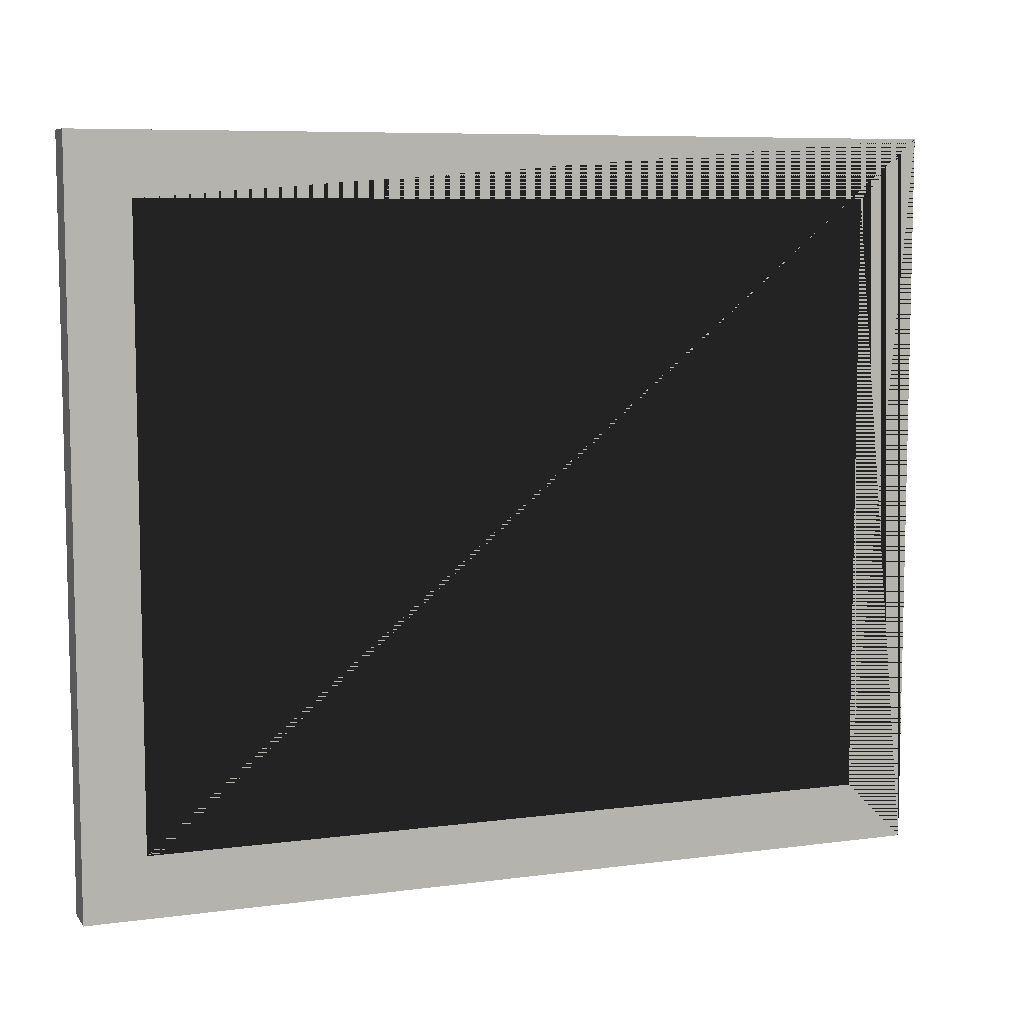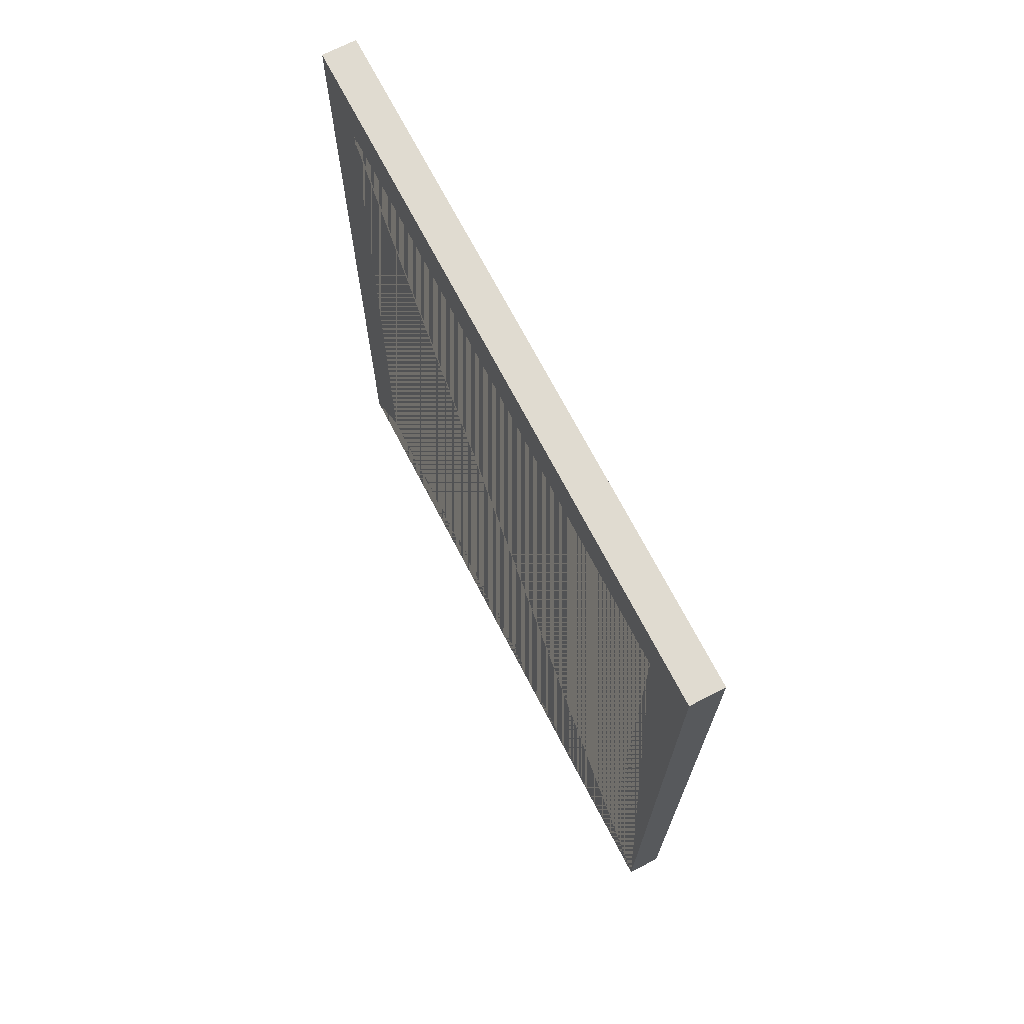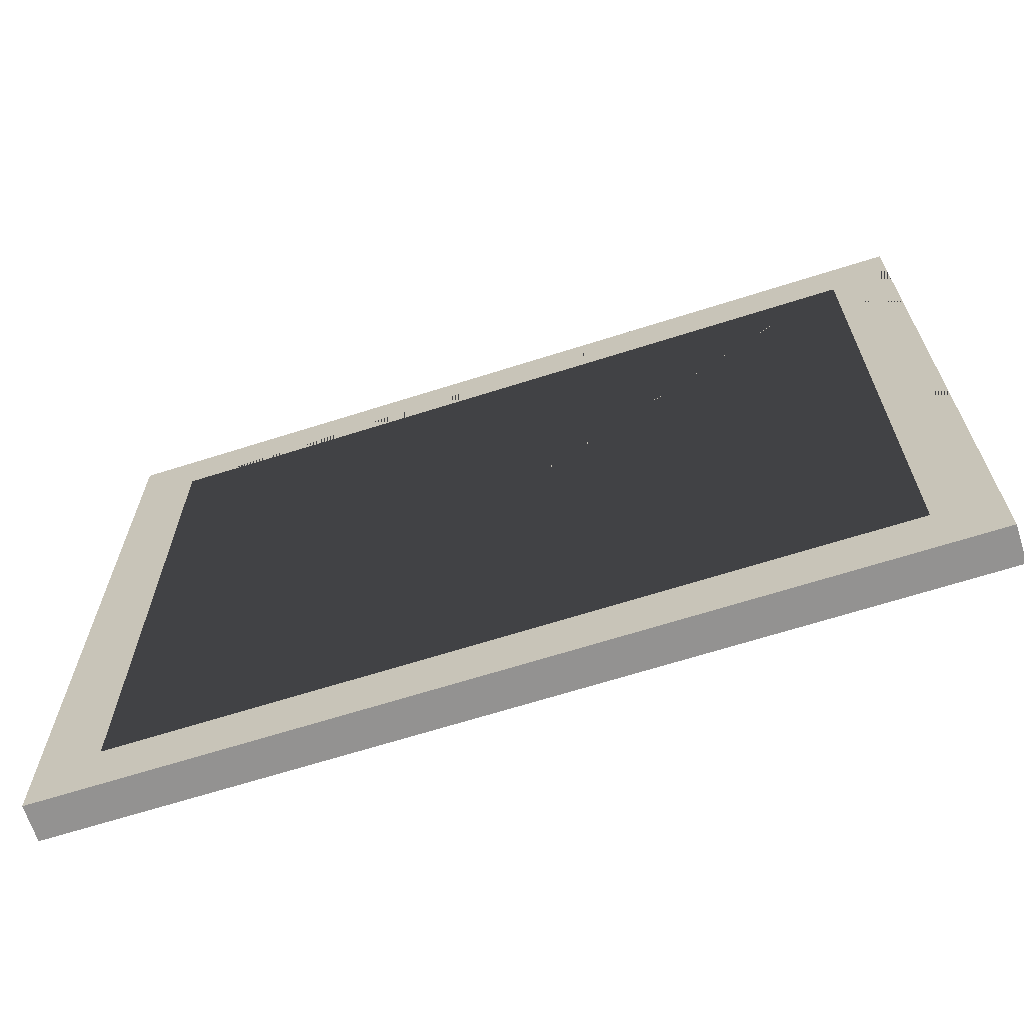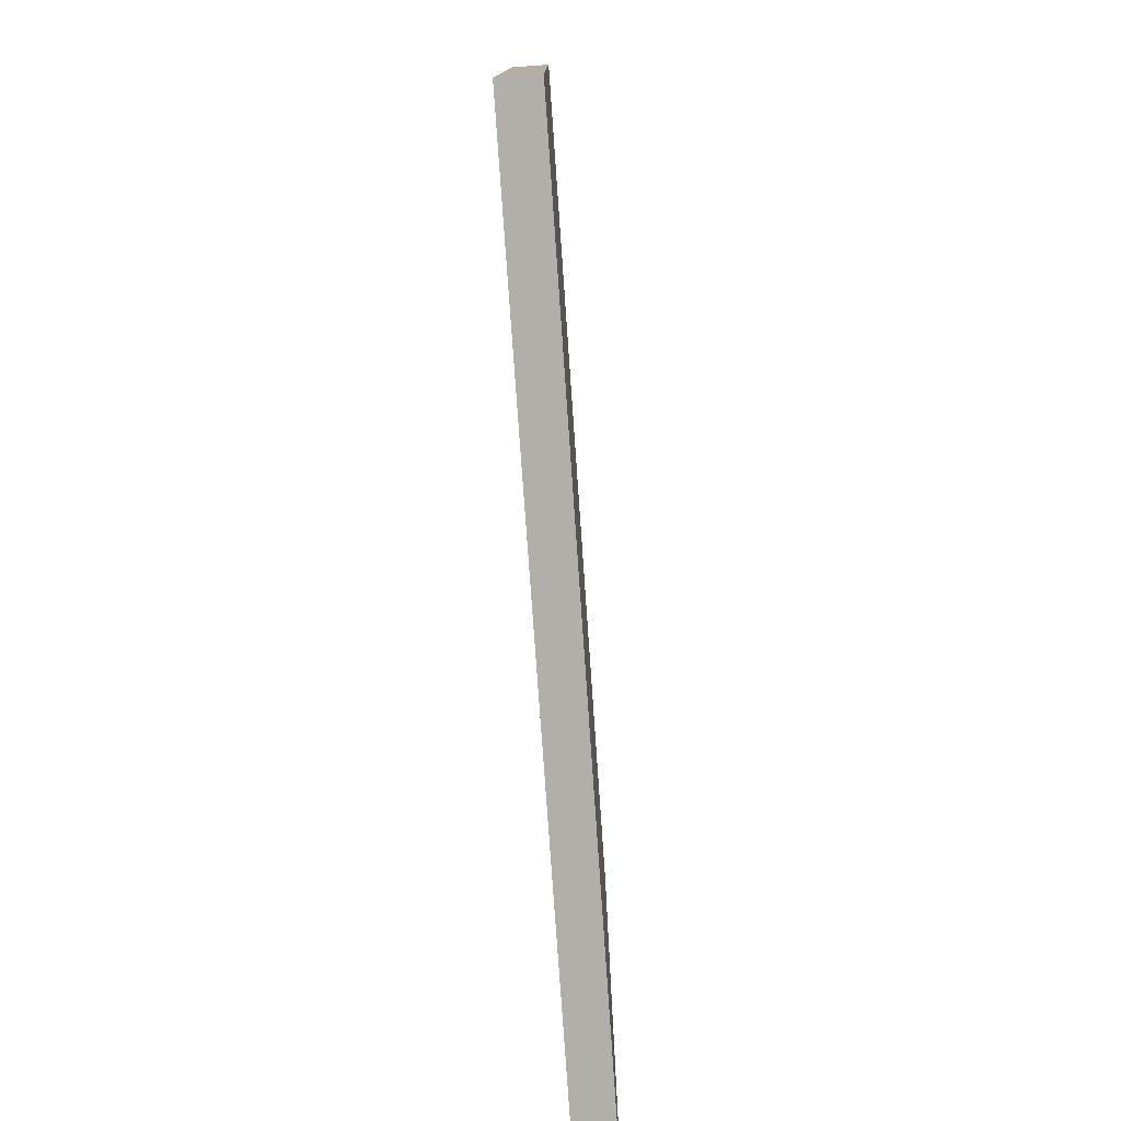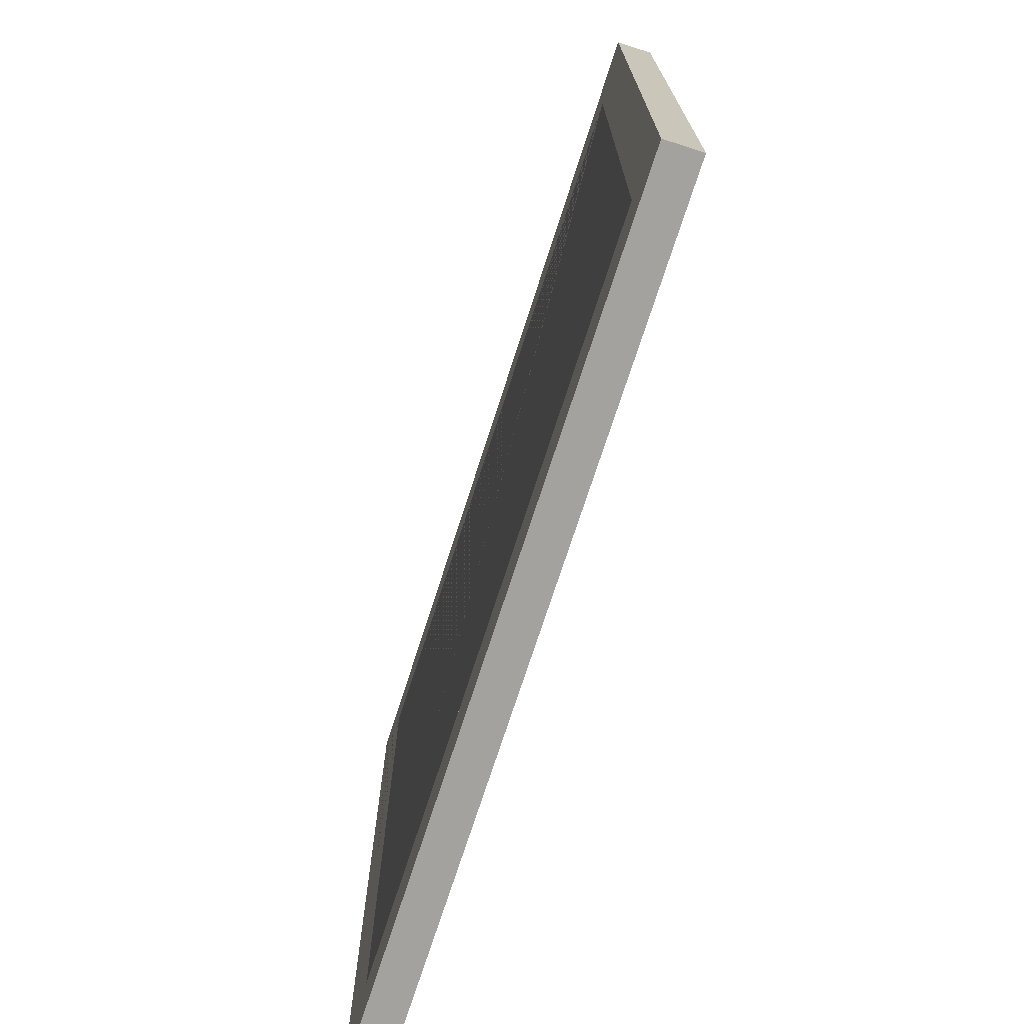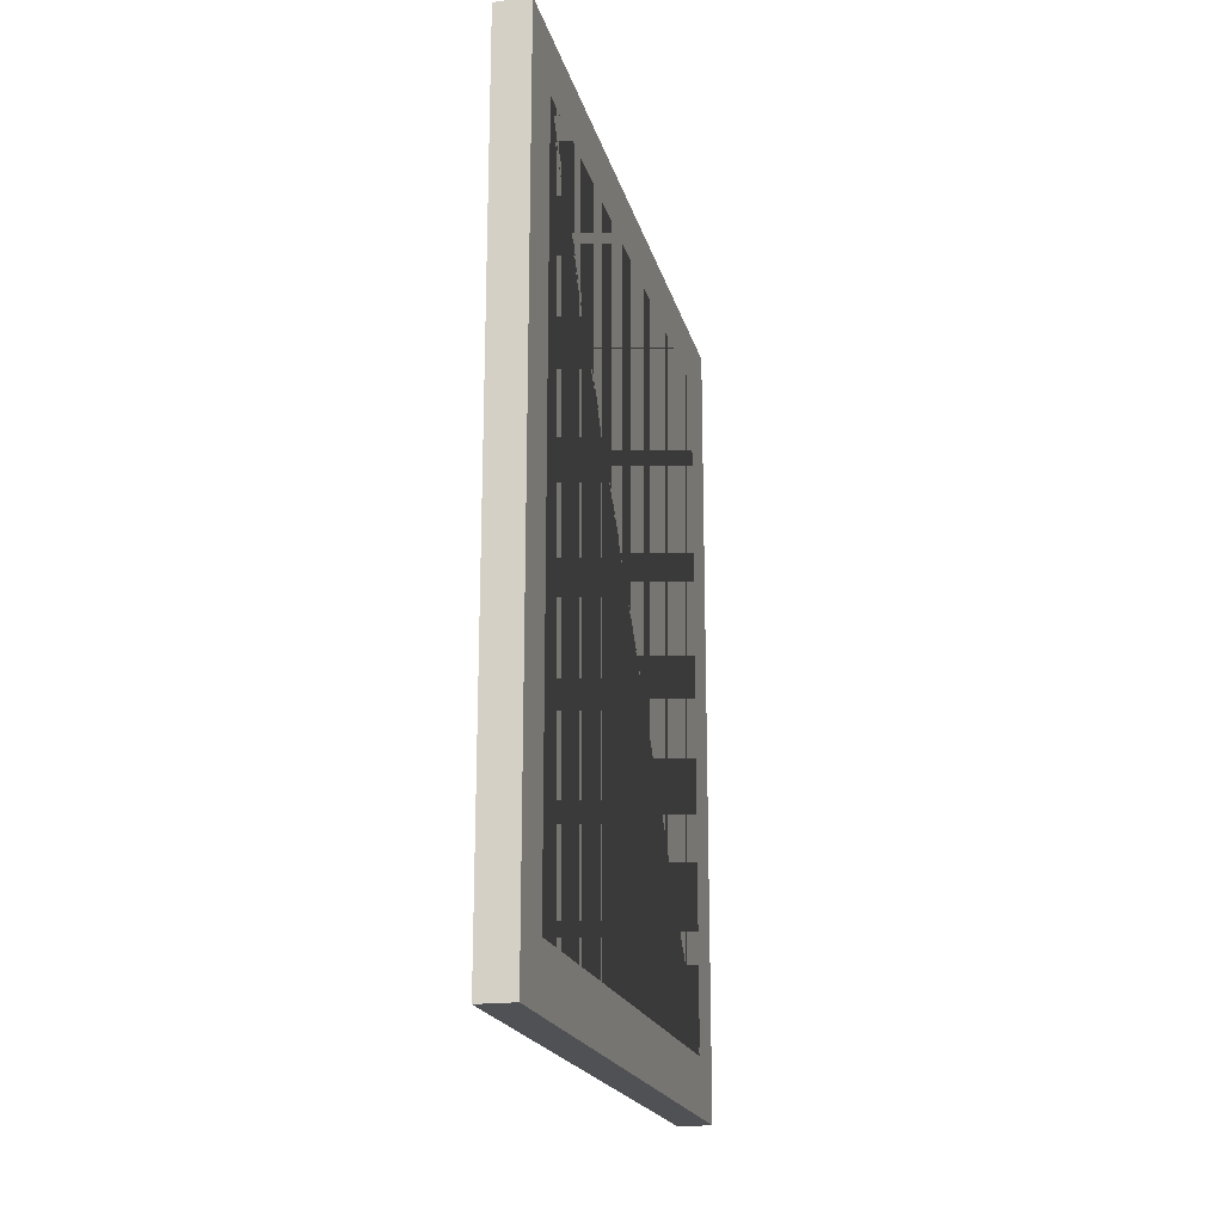
<metadata>
{"format":"obj","ext":"obj","renderer":"f3d","projection":"perspective","resolution":1024,"background":"white","views":[{"elev":7.7,"azim":-110.7,"up":"+Z"},{"elev":70.2,"azim":-27.4,"up":"+Y"},{"elev":-66.4,"azim":-72.3,"up":"+Z"},{"elev":-78.0,"azim":-176.0,"up":"+Z"},{"elev":-72.4,"azim":162.2,"up":"+Z"},{"elev":-19.6,"azim":13.5,"up":"+Y"}]}
</metadata>
<code>
o frame
v 0.03 0.71 -0.6
v 0.03 -0.71 -0.6
v 0.03 0.71 0.6
v 0.03 -0.71 0.6
v -0.03 0.71 -0.6
v -0.03 -0.71 -0.6
v -0.03 0.71 0.6
v -0.03 -0.71 0.6
v -0.03 0.61 -0.5
v -0.03 0.61 0.5
v -0.03 -0.61 0.5
v -0.03 -0.61 -0.5
v 0.03 0.61 0.5
v 0.03 0.61 -0.5
v 0.03 -0.61 0.5
v 0.03 -0.61 -0.5
g off
g frame_frame
f 1 5 7 3
f 4 3 7 8
f 8 7 5 6 12 9 10 11
f 6 8 11 12
f 6 2 4 8
f 16 2 1 3 4 15 13 14
f 15 4 2 16
f 6 5 1 2
f 14 9 12 16
f 10 13 15 11
f 12 11 15 16
f 9 14 13 10
o window
v -0.02 -0.61 0.5
v -0.02 0.61 0.5
v -0.02 -0.61 -0.5
v -0.02 0.61 -0.5
v 0.02 -0.61 0.5
v 0.02 0.61 0.5
v 0.02 -0.61 -0.5
v 0.02 0.61 -0.5
g off
g window_window
f 17 18 20 19
f 19 20 24 23
f 23 24 22 21
f 21 22 18 17
f 19 23 21 17
f 24 20 18 22
o 
v 0 0 0

</code>
